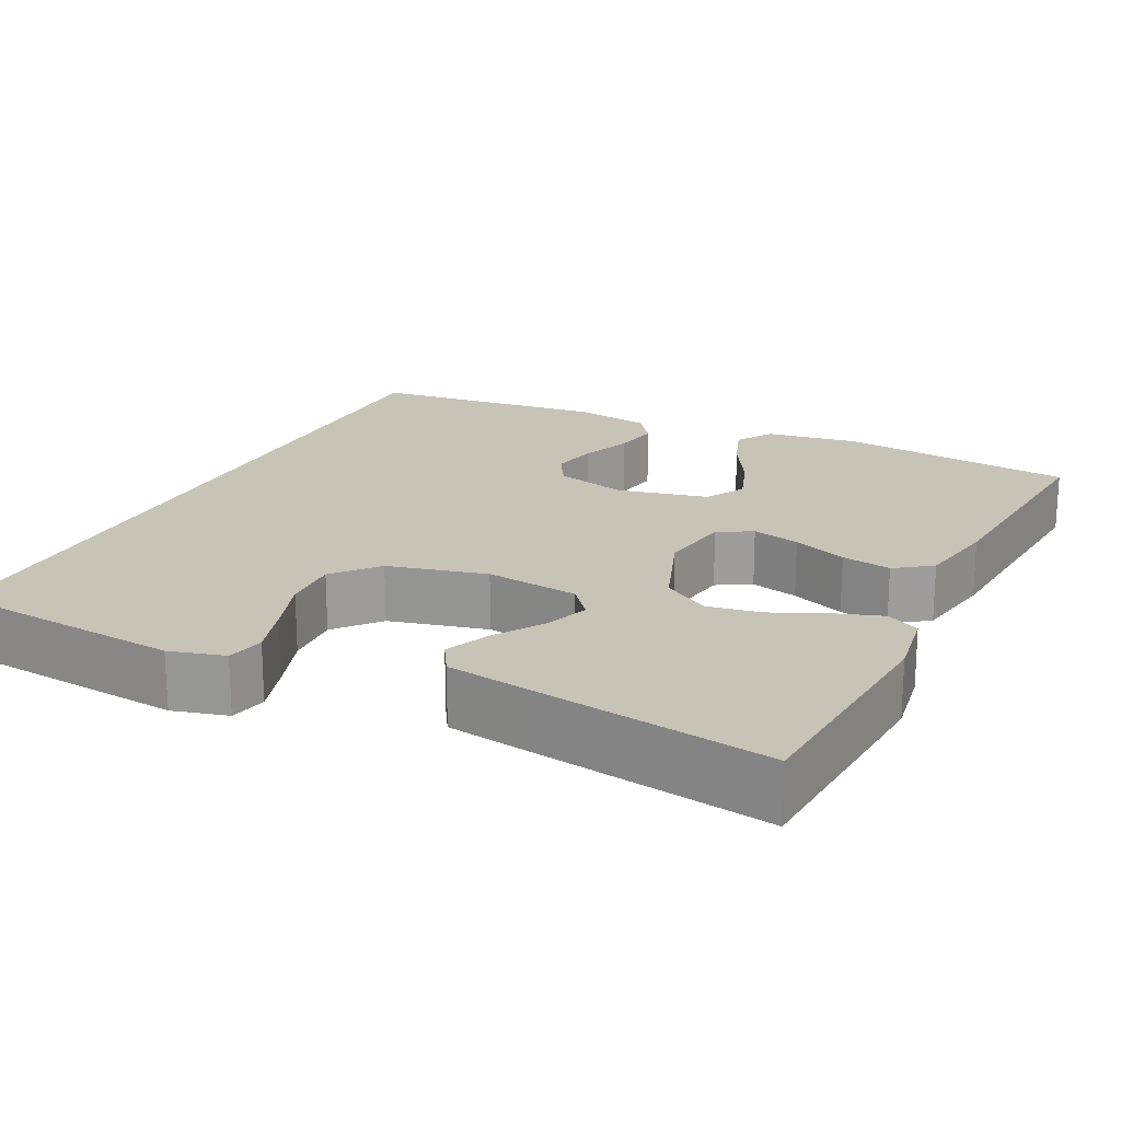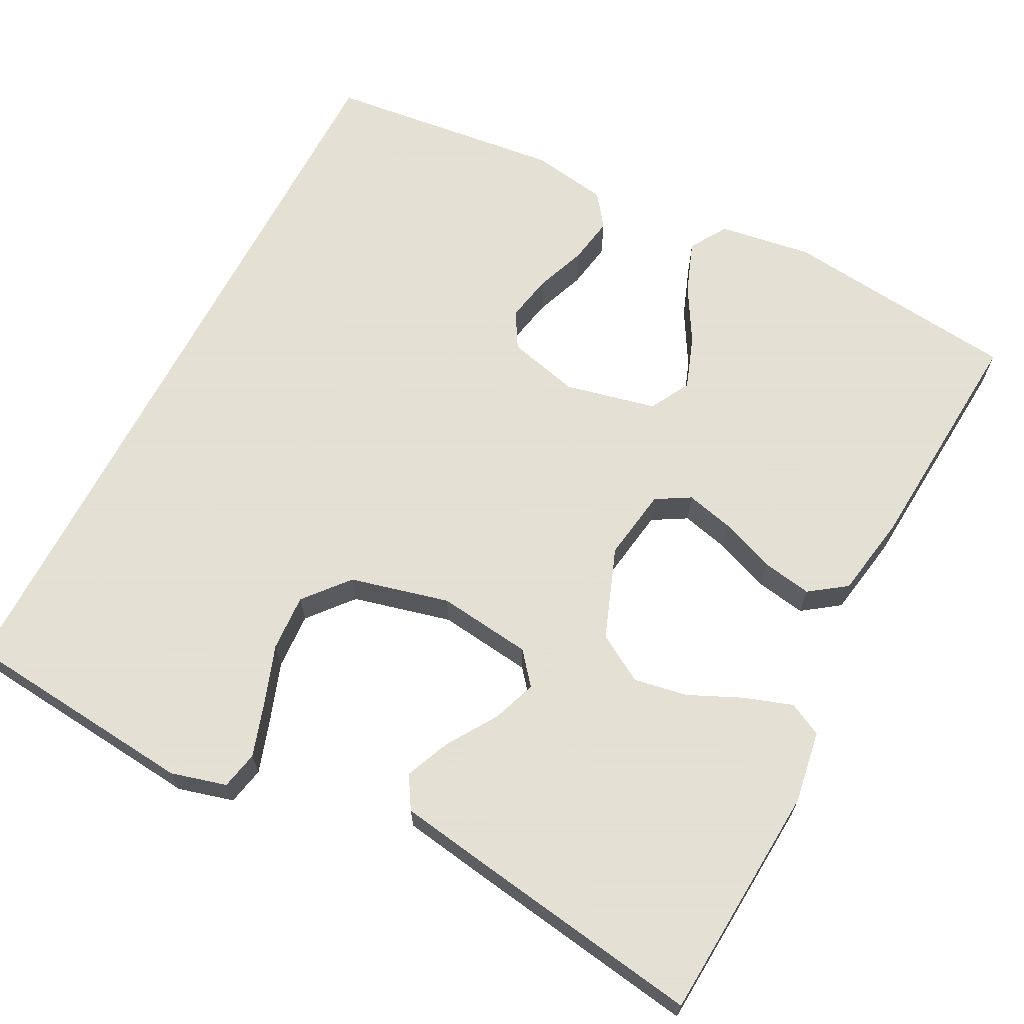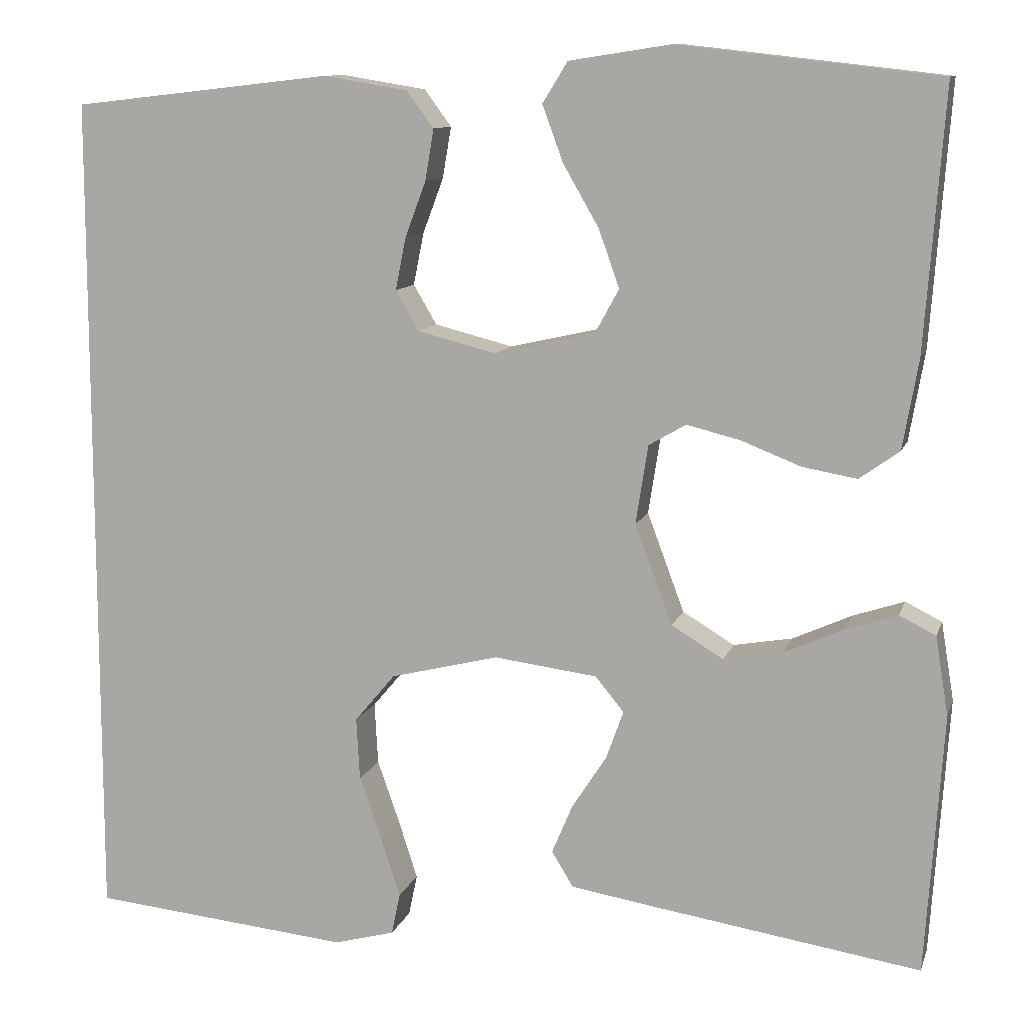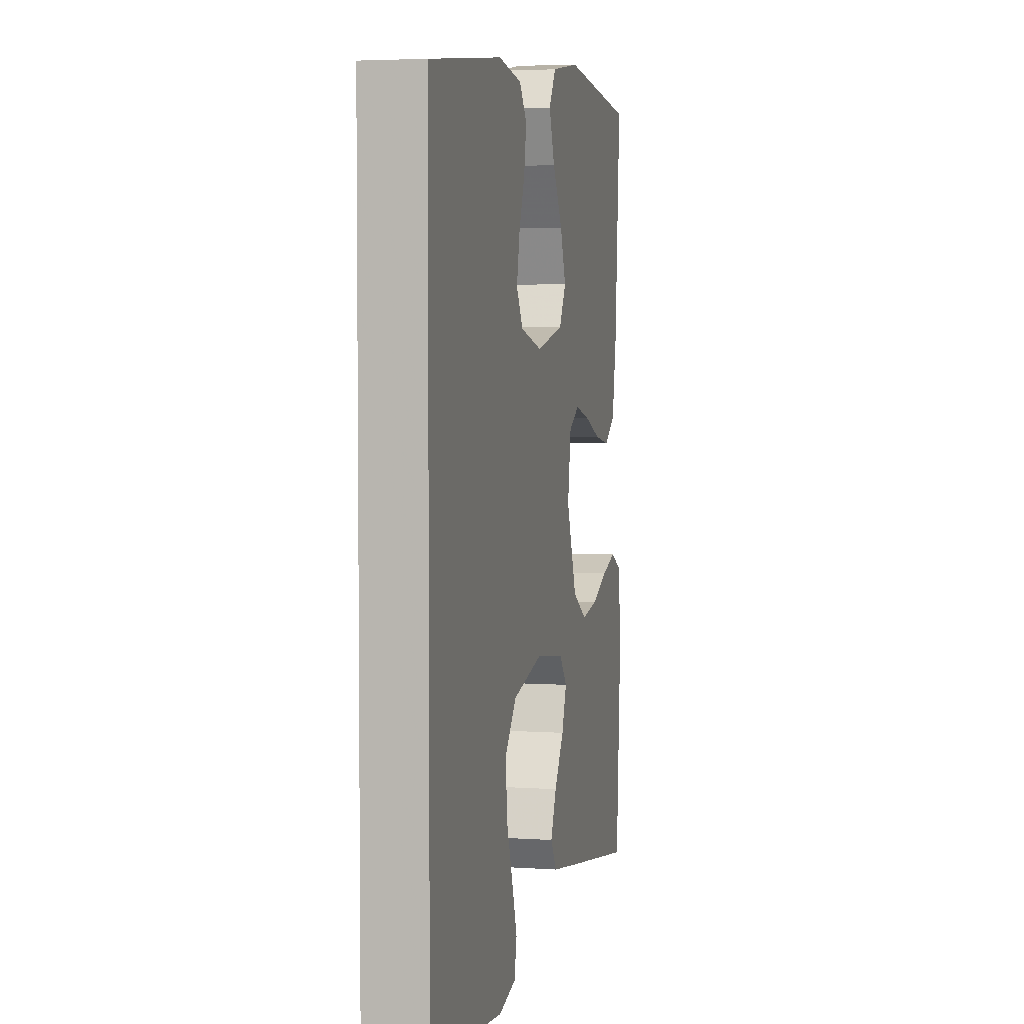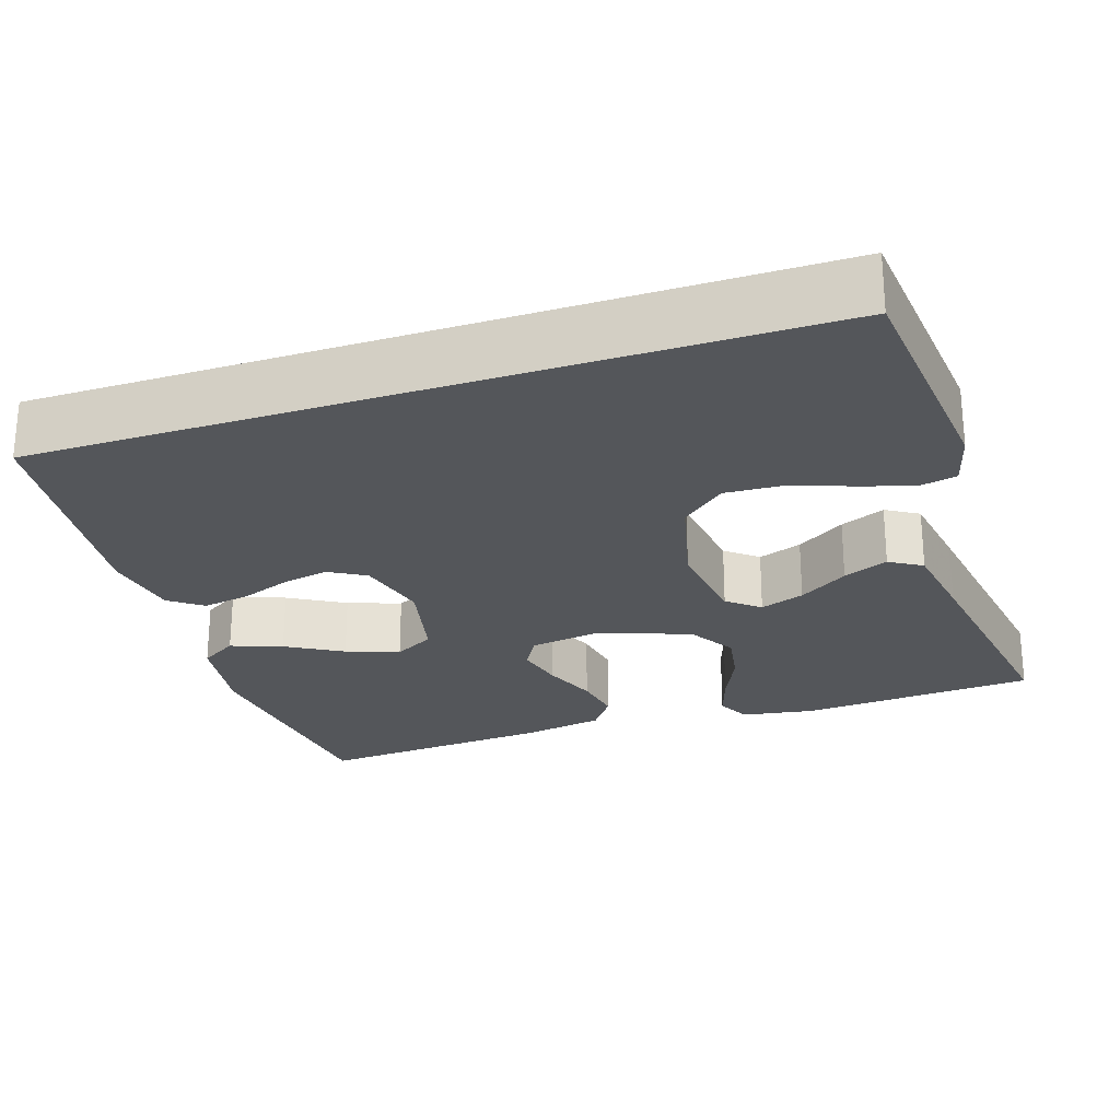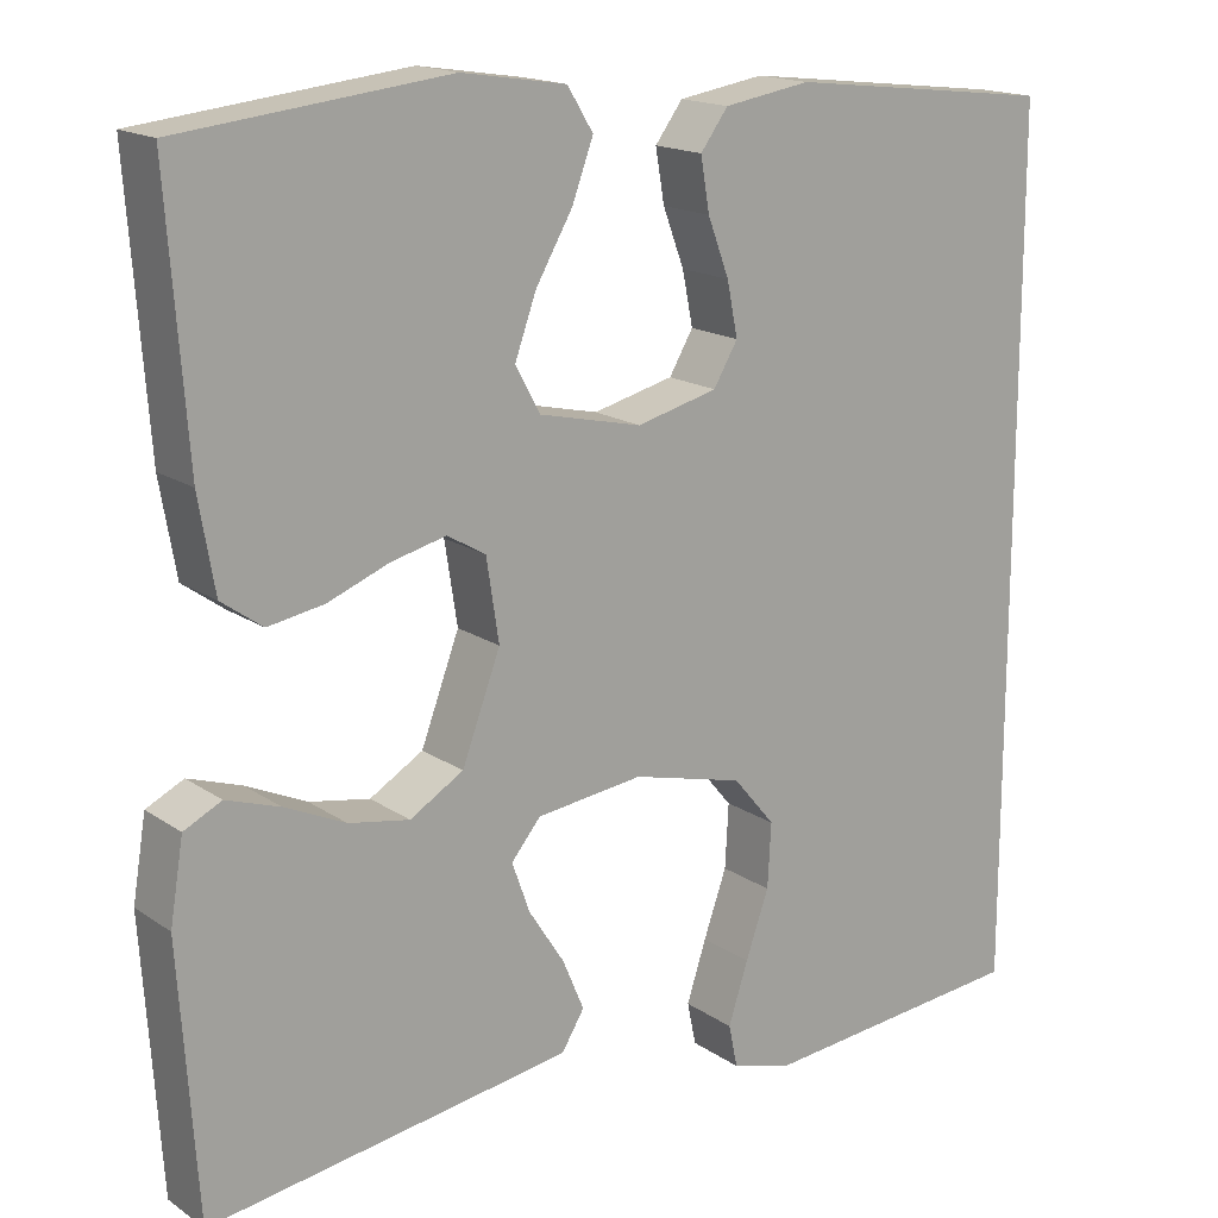
<metadata>
{"format":"obj","ext":"obj","renderer":"f3d","projection":"perspective","resolution":1024,"background":"white","views":[{"elev":19.8,"azim":-153.5,"up":"+Y"},{"elev":66.2,"azim":-152.6,"up":"+Y"},{"elev":10.7,"azim":-165.1,"up":"+Z"},{"elev":4.1,"azim":102.9,"up":"+Z"},{"elev":-25.2,"azim":108.3,"up":"+Y"},{"elev":16.6,"azim":-36.6,"up":"+Z"}]}
</metadata>
<code>
v 0.5 0.07 -0.505
v 0.2 0.07 -0.534
v 0.13 0.07 -0.515
v 0.12 0.07 -0.467
v 0.142 0.07 -0.399
v 0.168 0.07 -0.325
v 0.172 0.07 -0.253
v 0.125 0.07 -0.197
v 0 0.07 -0.166
v -0.119 0.07 -0.181
v -0.152 0.07 -0.221
v -0.132 0.07 -0.277
v -0.092 0.07 -0.339
v -0.068 0.07 -0.396
v -0.093 0.07 -0.437
v -0.2 0.07 -0.454
v -0.5 0.07 -0.5
v -0.52 0.07 -0.2
v -0.505 0.07 -0.109
v -0.463 0.07 -0.088
v -0.403 0.07 -0.108
v -0.335 0.07 -0.139
v -0.267 0.07 -0.151
v -0.207 0.07 -0.115
v -0.164 0.07 0
v -0.178 0.07 0.091
v -0.221 0.07 0.116
v -0.282 0.07 0.101
v -0.351 0.07 0.074
v -0.414 0.07 0.063
v -0.46 0.07 0.096
v -0.478 0.07 0.2
v -0.5 0.07 0.5
v -0.2 0.07 0.534
v -0.083 0.07 0.516
v -0.054 0.07 0.469
v -0.078 0.07 0.404
v -0.119 0.07 0.333
v -0.143 0.07 0.266
v -0.115 0.07 0.215
v 0 0.07 0.189
v 0.091 0.07 0.212
v 0.118 0.07 0.258
v 0.106 0.07 0.318
v 0.082 0.07 0.382
v 0.072 0.07 0.441
v 0.103 0.07 0.483
v 0.2 0.07 0.499
v 0.5 0.07 0.465
v 0.5 0 -0.505
v 0.2 0 -0.534
v 0.13 0 -0.515
v 0.12 0 -0.467
v 0.142 0 -0.399
v 0.168 0 -0.325
v 0.172 0 -0.253
v 0.125 0 -0.197
v 0 0 -0.166
v -0.119 0 -0.181
v -0.152 0 -0.221
v -0.132 0 -0.277
v -0.092 0 -0.339
v -0.068 0 -0.396
v -0.093 0 -0.437
v -0.2 0 -0.454
v -0.5 0 -0.5
v -0.52 0 -0.2
v -0.505 0 -0.109
v -0.463 0 -0.088
v -0.403 0 -0.108
v -0.335 0 -0.139
v -0.267 0 -0.151
v -0.207 0 -0.115
v -0.164 0 0
v -0.178 0 0.091
v -0.221 0 0.116
v -0.282 0 0.101
v -0.351 0 0.074
v -0.414 0 0.063
v -0.46 0 0.096
v -0.478 0 0.2
v -0.5 0 0.5
v -0.2 0 0.534
v -0.083 0 0.516
v -0.054 0 0.469
v -0.078 0 0.404
v -0.119 0 0.333
v -0.143 0 0.266
v -0.115 0 0.215
v 0 0 0.189
v 0.091 0 0.212
v 0.118 0 0.258
v 0.106 0 0.318
v 0.082 0 0.382
v 0.072 0 0.441
v 0.103 0 0.483
v 0.2 0 0.499
v 0.5 0 0.465
f 44 45 46 47
f 43 44 47 48
f 35 36 37 38
f 35 38 39
f 34 35 39
f 33 34 39
f 32 33 39 40
f 28 29 30 31
f 27 28 31 32
f 19 20 21 22
f 19 22 23
f 18 19 23
f 17 18 23
f 16 17 23 24
f 12 13 14 15
f 11 12 15 16
f 3 4 5 6
f 1 2 3 6
f 1 6 7
f 43 48 49 1
f 27 32 40 41
f 26 27 41 42
f 25 26 42
f 11 16 24 25
f 10 11 25 42
f 9 10 42 43
f 43 1 7 8
f 8 9 43
f 96 95 94 93
f 97 96 93 92
f 87 86 85 84
f 88 87 84
f 88 84 83
f 88 83 82
f 89 88 82 81
f 80 79 78 77
f 81 80 77 76
f 71 70 69 68
f 72 71 68
f 72 68 67
f 72 67 66
f 73 72 66 65
f 64 63 62 61
f 65 64 61 60
f 55 54 53 52
f 55 52 51 50
f 56 55 50
f 50 98 97 92
f 90 89 81 76
f 91 90 76 75
f 91 75 74
f 74 73 65 60
f 91 74 60 59
f 92 91 59 58
f 57 56 50 92
f 92 58 57
f 1 50 51 2
f 2 51 52 3
f 3 52 53 4
f 4 53 54 5
f 5 54 55 6
f 6 55 56 7
f 7 56 57 8
f 8 57 58 9
f 9 58 59 10
f 10 59 60 11
f 11 60 61 12
f 12 61 62 13
f 13 62 63 14
f 14 63 64 15
f 15 64 65 16
f 16 65 66 17
f 17 66 67 18
f 18 67 68 19
f 19 68 69 20
f 20 69 70 21
f 21 70 71 22
f 22 71 72 23
f 23 72 73 24
f 24 73 74 25
f 25 74 75 26
f 26 75 76 27
f 27 76 77 28
f 28 77 78 29
f 29 78 79 30
f 30 79 80 31
f 31 80 81 32
f 32 81 82 33
f 33 82 83 34
f 34 83 84 35
f 35 84 85 36
f 36 85 86 37
f 37 86 87 38
f 38 87 88 39
f 39 88 89 40
f 40 89 90 41
f 41 90 91 42
f 42 91 92 43
f 43 92 93 44
f 44 93 94 45
f 45 94 95 46
f 46 95 96 47
f 47 96 97 48
f 48 97 98 49
f 49 98 50 1

</code>
